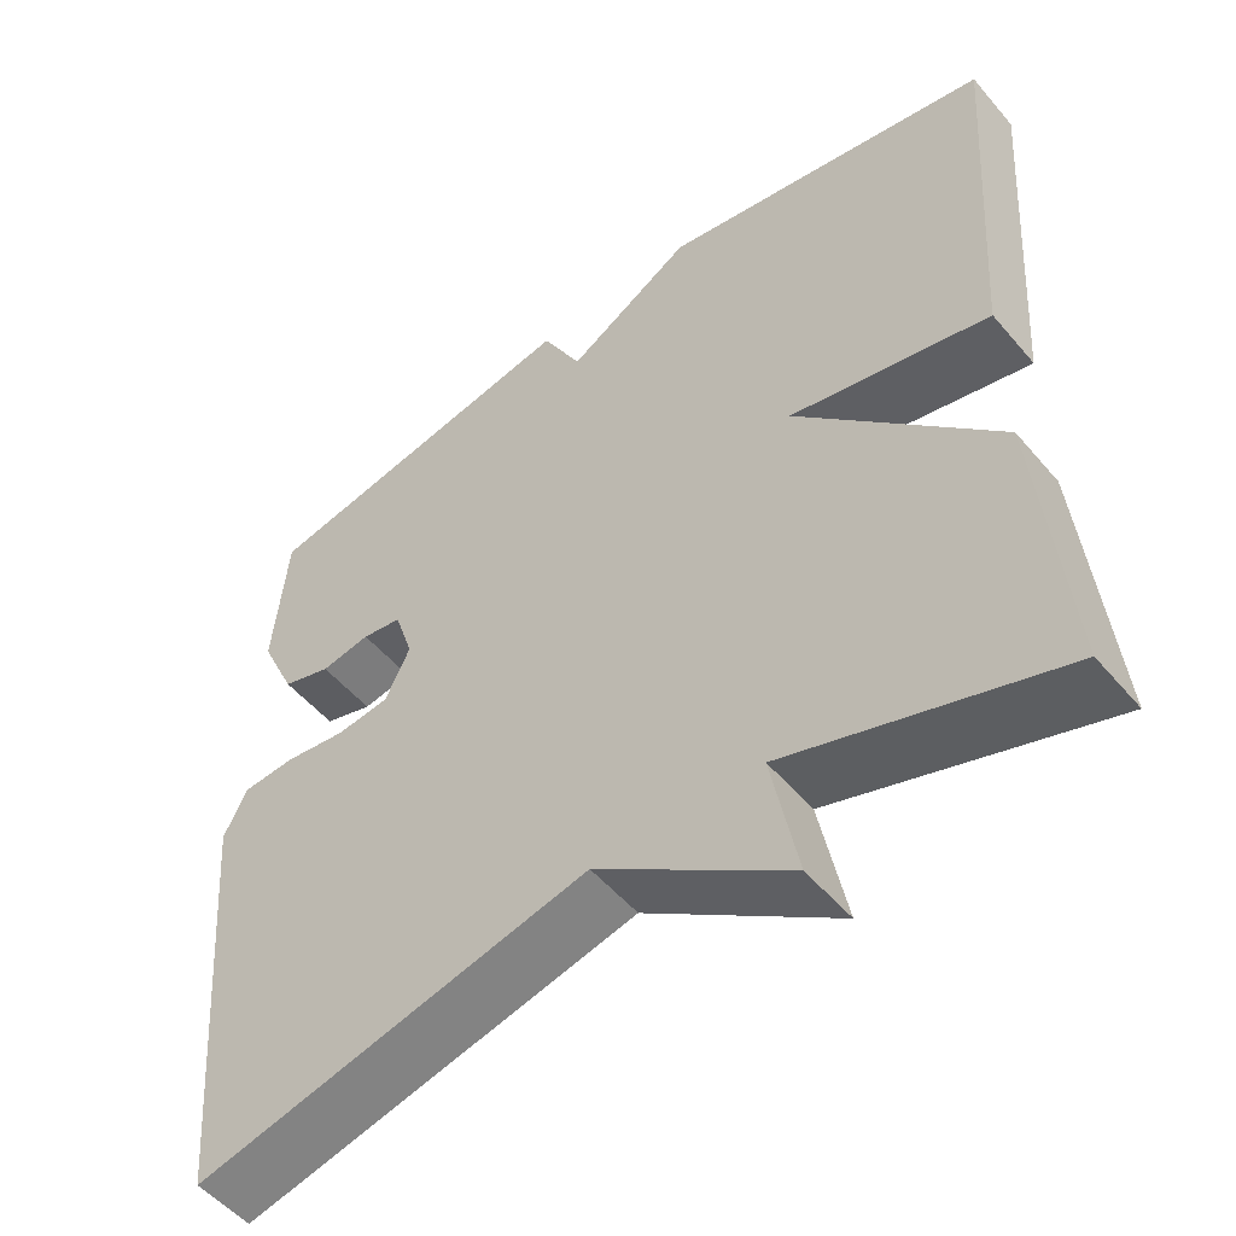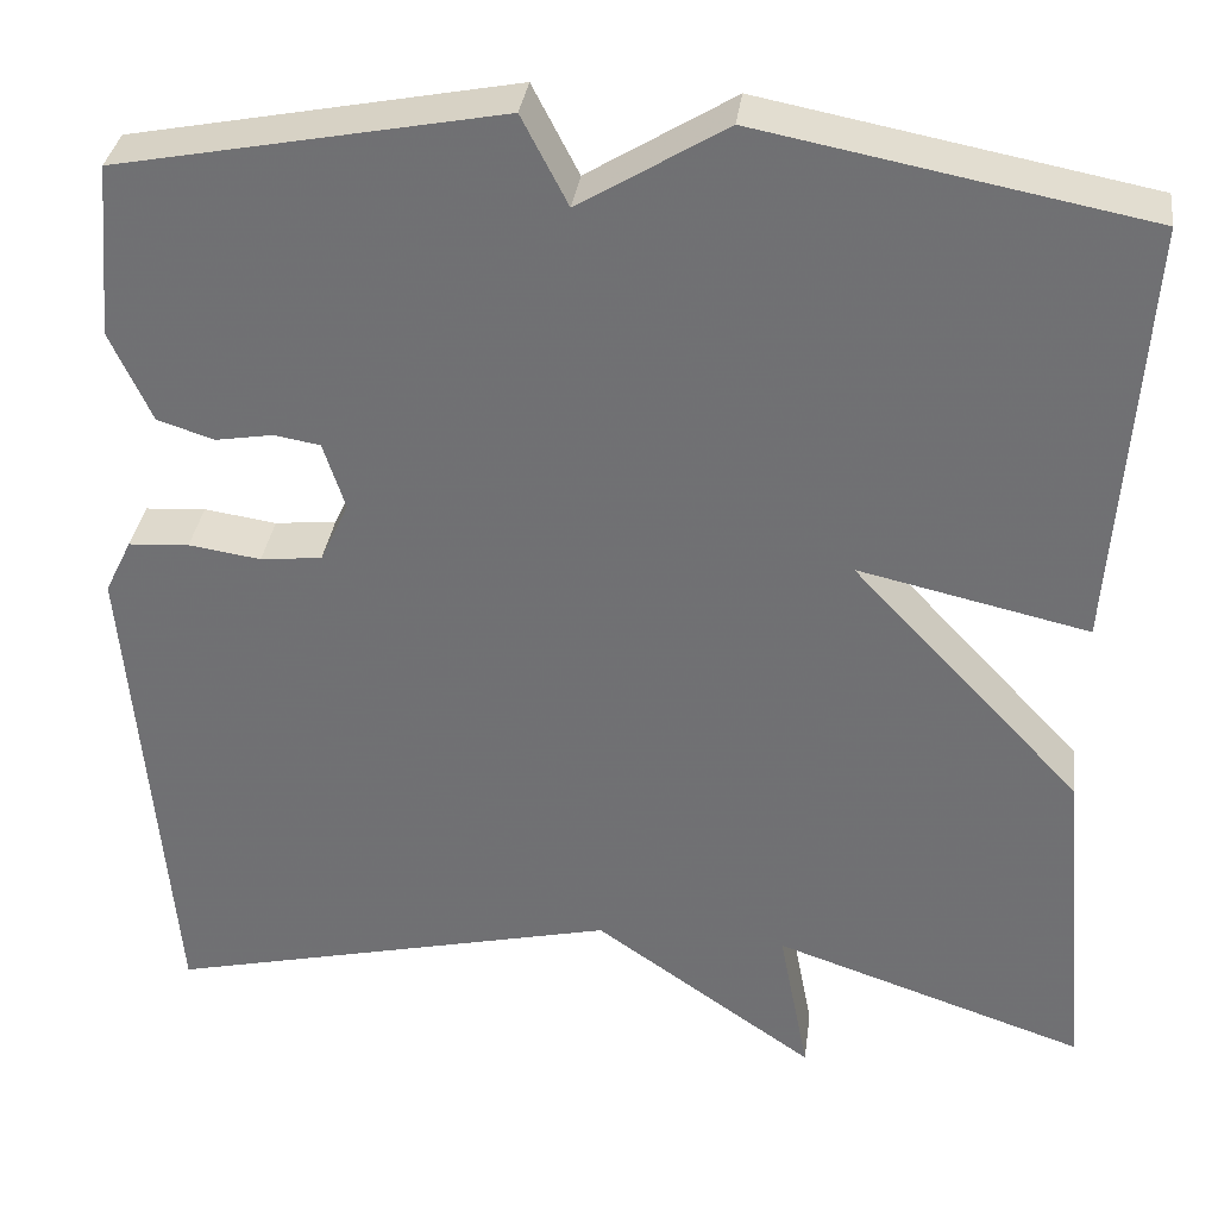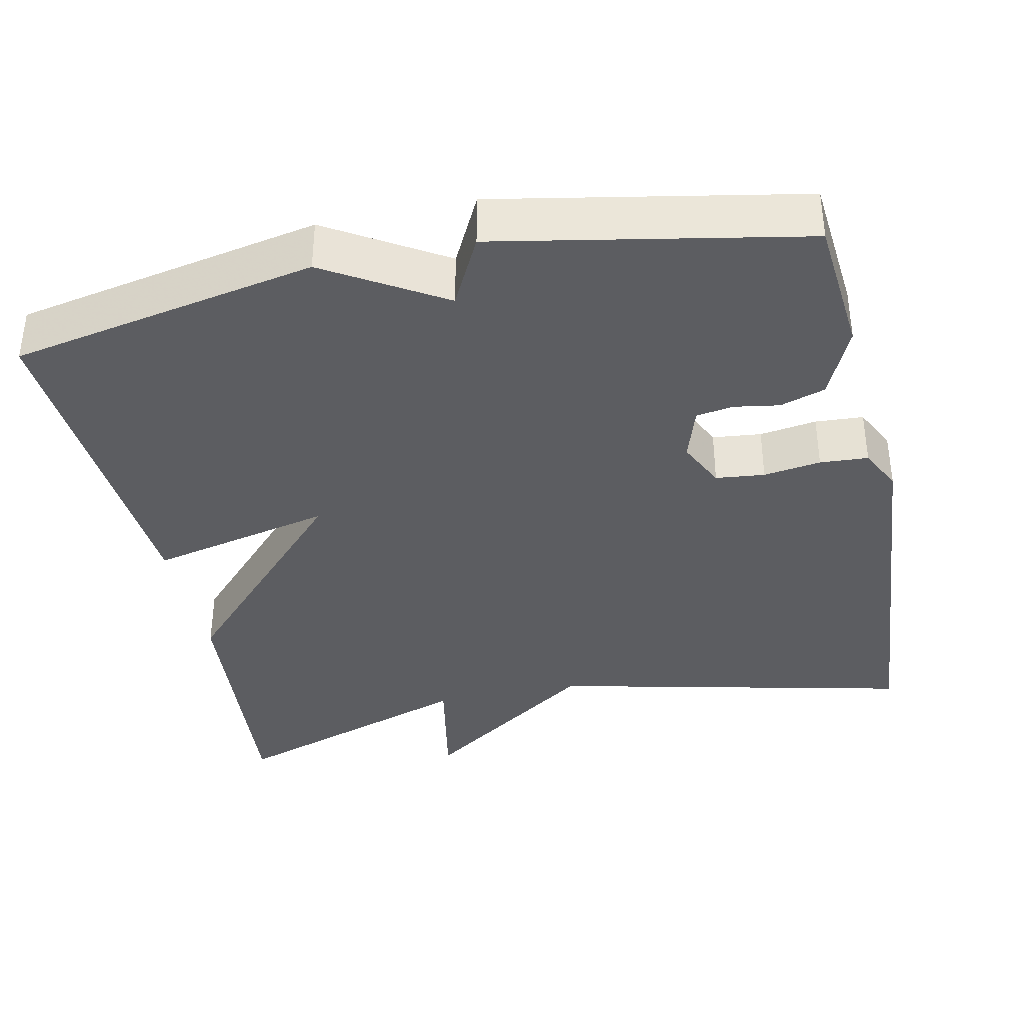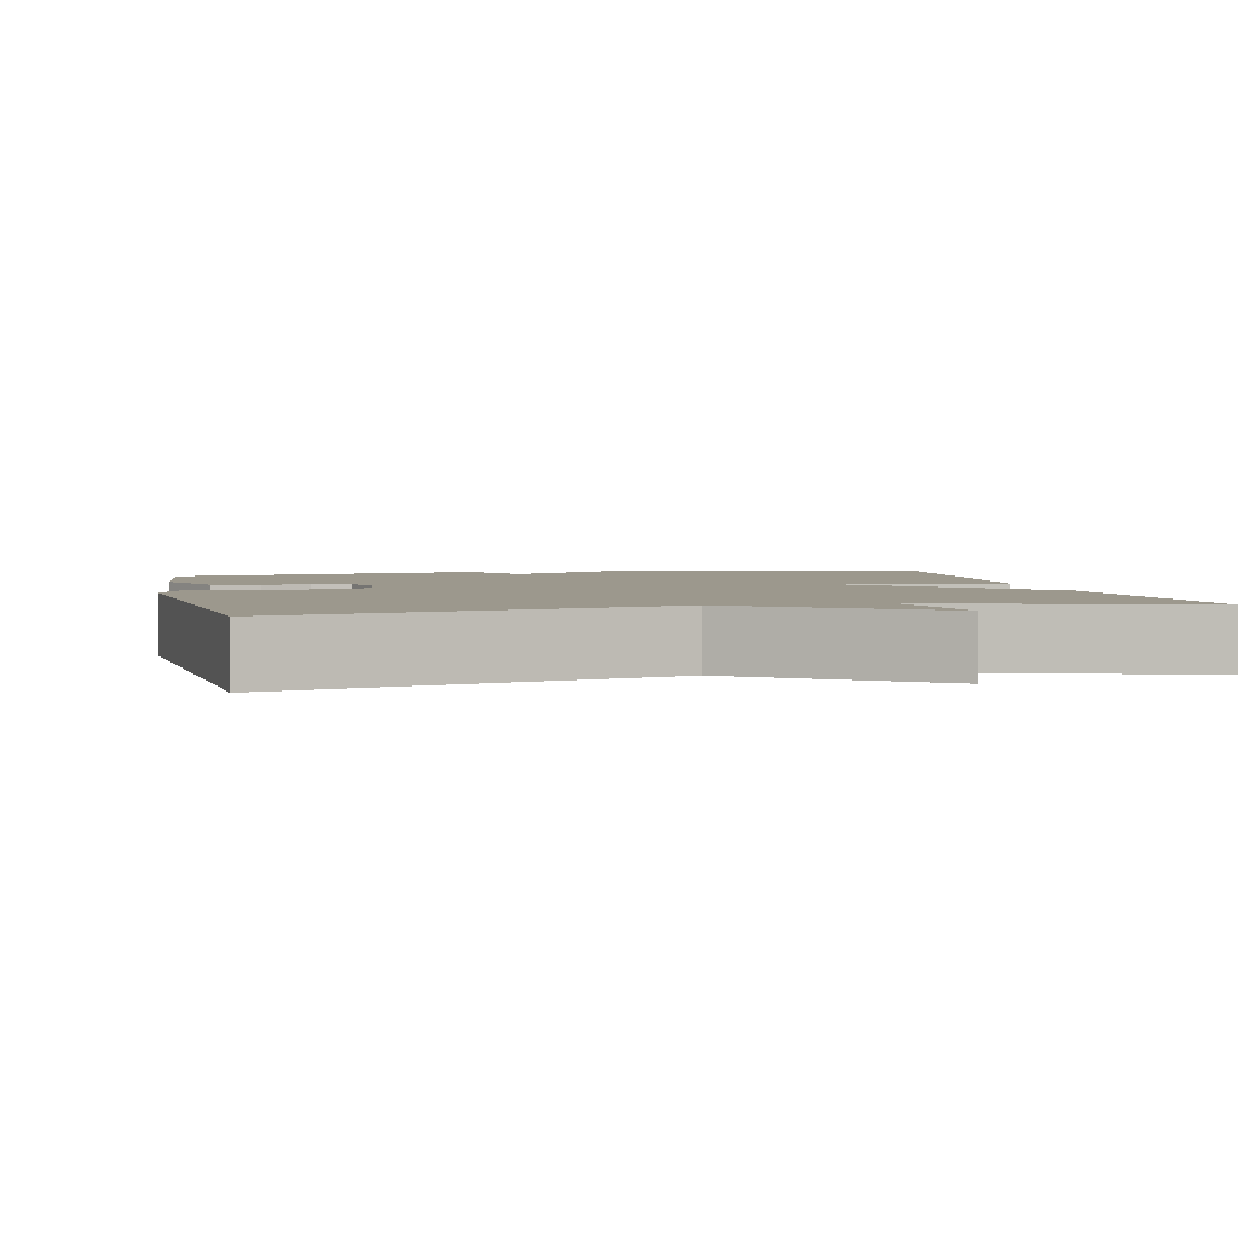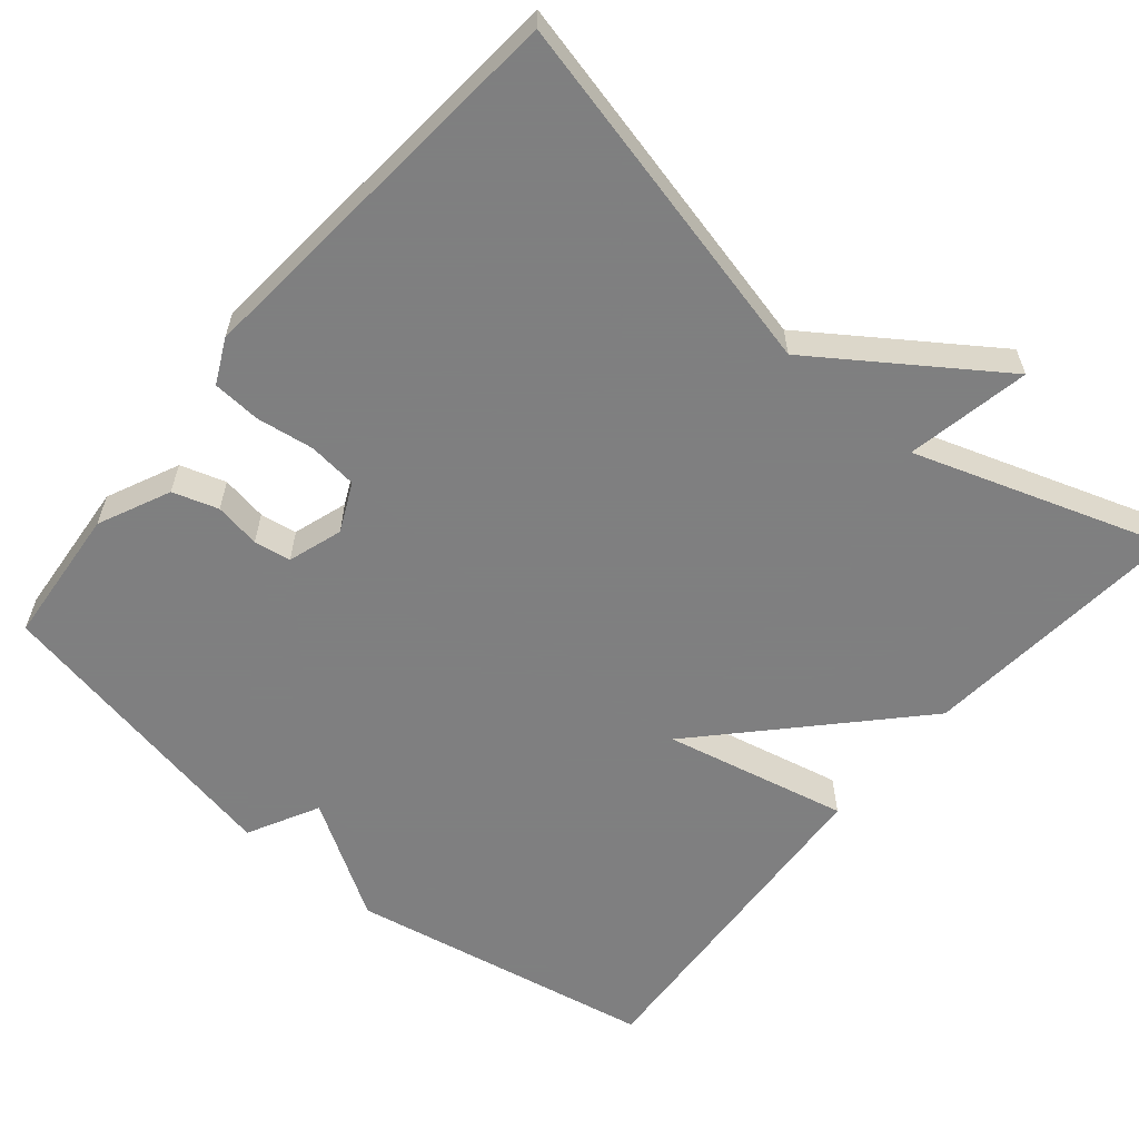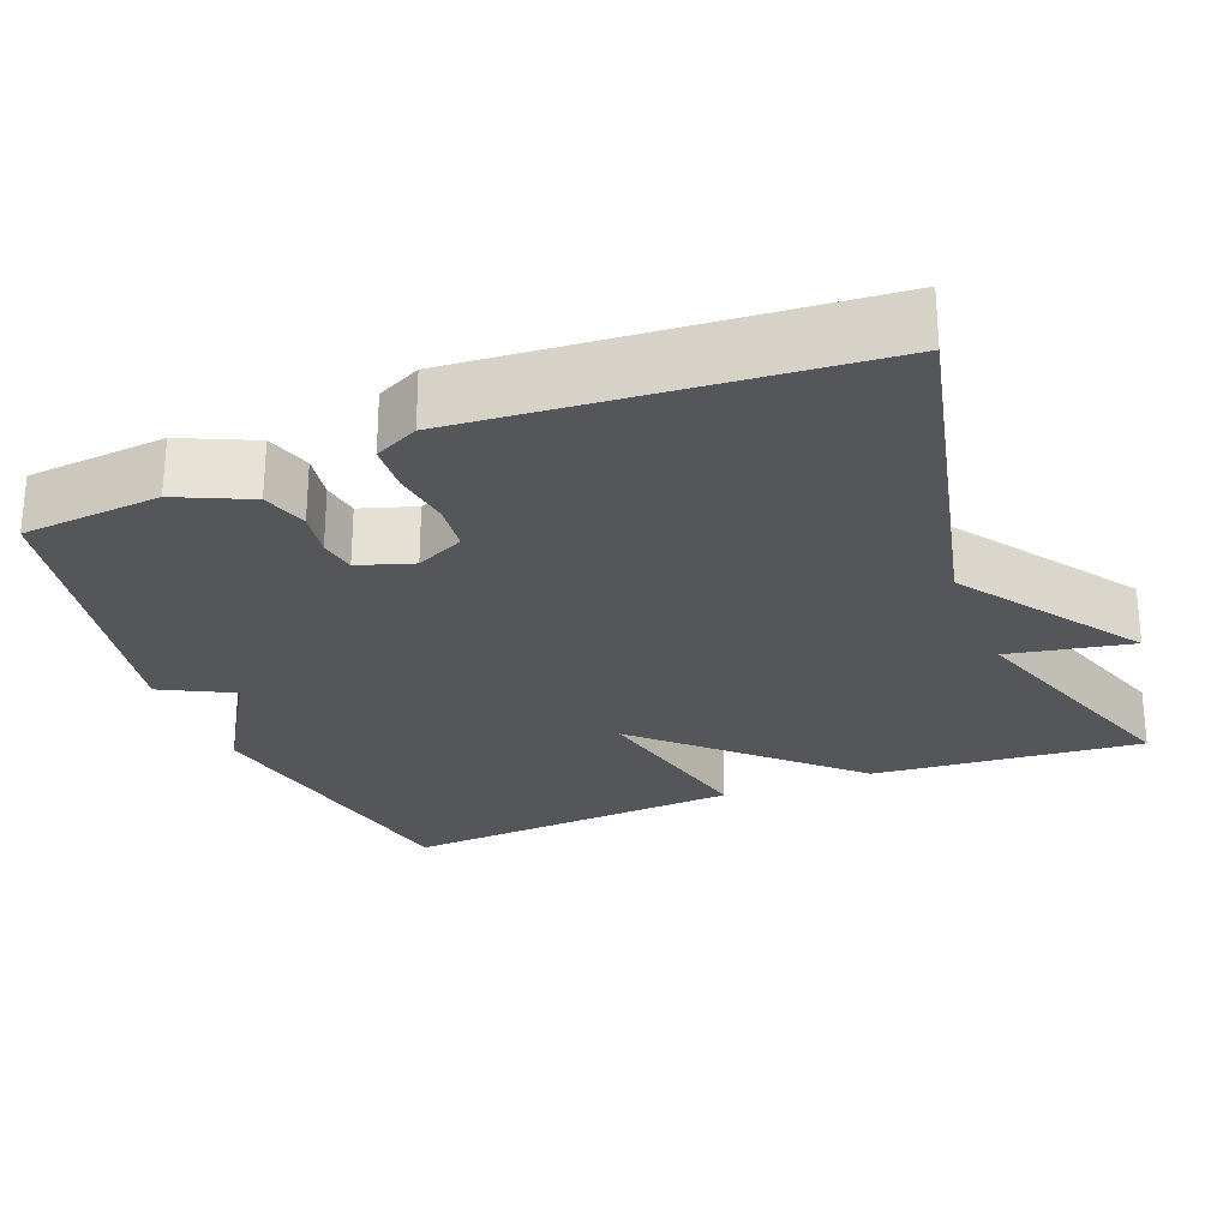
<metadata>
{"format":"obj","ext":"obj","renderer":"f3d","projection":"perspective","resolution":1024,"background":"white","views":[{"elev":-52.4,"azim":-140.9,"up":"+Z"},{"elev":33.9,"azim":-172.6,"up":"+Z"},{"elev":-37.2,"azim":12.2,"up":"+Y"},{"elev":3.1,"azim":167.5,"up":"+Y"},{"elev":-59.9,"azim":139.9,"up":"+Y"},{"elev":-26.0,"azim":111.5,"up":"+Y"}]}
</metadata>
<code>
v 0.5 0.07 -0.5
v 0.026 0.07 -0.39
v -0.205 0.07 -0.551
v -0.174 0.07 -0.39
v -0.5 0.07 -0.5
v -0.469 0.07 -0.149
v -0.229 0.07 0.105
v -0.469 0.07 0.051
v -0.5 0.07 0.5
v -0.099 0.07 0.577
v 0.053 0.07 0.484
v 0.101 0.07 0.577
v 0.5 0.07 0.5
v 0.516 0.07 0.319
v 0.473 0.07 0.225
v 0.414 0.07 0.206
v 0.354 0.07 0.216
v 0.306 0.07 0.208
v 0.283 0.07 0.137
v 0.313 0.07 0.074
v 0.377 0.07 0.067
v 0.452 0.07 0.078
v 0.515 0.07 0.074
v 0.543 0.07 0.017
v 0.5 0 -0.5
v 0.026 0 -0.39
v -0.205 0 -0.551
v -0.174 0 -0.39
v -0.5 0 -0.5
v -0.469 0 -0.149
v -0.229 0 0.105
v -0.469 0 0.051
v -0.5 0 0.5
v -0.099 0 0.577
v 0.053 0 0.484
v 0.101 0 0.577
v 0.5 0 0.5
v 0.516 0 0.319
v 0.473 0 0.225
v 0.414 0 0.206
v 0.354 0 0.216
v 0.306 0 0.208
v 0.283 0 0.137
v 0.313 0 0.074
v 0.377 0 0.067
v 0.452 0 0.078
v 0.515 0 0.074
v 0.543 0 0.017
f 24 1 2
f 23 24 2
f 22 23 2
f 21 22 2
f 2 3 4
f 21 2 4
f 20 21 4
f 5 6 7
f 4 5 7
f 20 4 7
f 19 20 7
f 18 19 7
f 15 16 17
f 14 15 17
f 13 14 17
f 12 13 17
f 11 12 17
f 11 17 18
f 9 10 11
f 8 9 11
f 7 8 11
f 7 11 18
f 26 25 48
f 26 48 47
f 26 47 46
f 26 46 45
f 28 27 26
f 28 26 45
f 28 45 44
f 31 30 29
f 31 29 28
f 31 28 44
f 31 44 43
f 31 43 42
f 41 40 39
f 41 39 38
f 41 38 37
f 41 37 36
f 41 36 35
f 42 41 35
f 35 34 33
f 35 33 32
f 35 32 31
f 42 35 31
f 1 25 26 2
f 2 26 27 3
f 3 27 28 4
f 4 28 29 5
f 5 29 30 6
f 6 30 31 7
f 7 31 32 8
f 8 32 33 9
f 9 33 34 10
f 10 34 35 11
f 11 35 36 12
f 12 36 37 13
f 13 37 38 14
f 14 38 39 15
f 15 39 40 16
f 16 40 41 17
f 17 41 42 18
f 18 42 43 19
f 19 43 44 20
f 20 44 45 21
f 21 45 46 22
f 22 46 47 23
f 23 47 48 24
f 24 48 25 1

</code>
